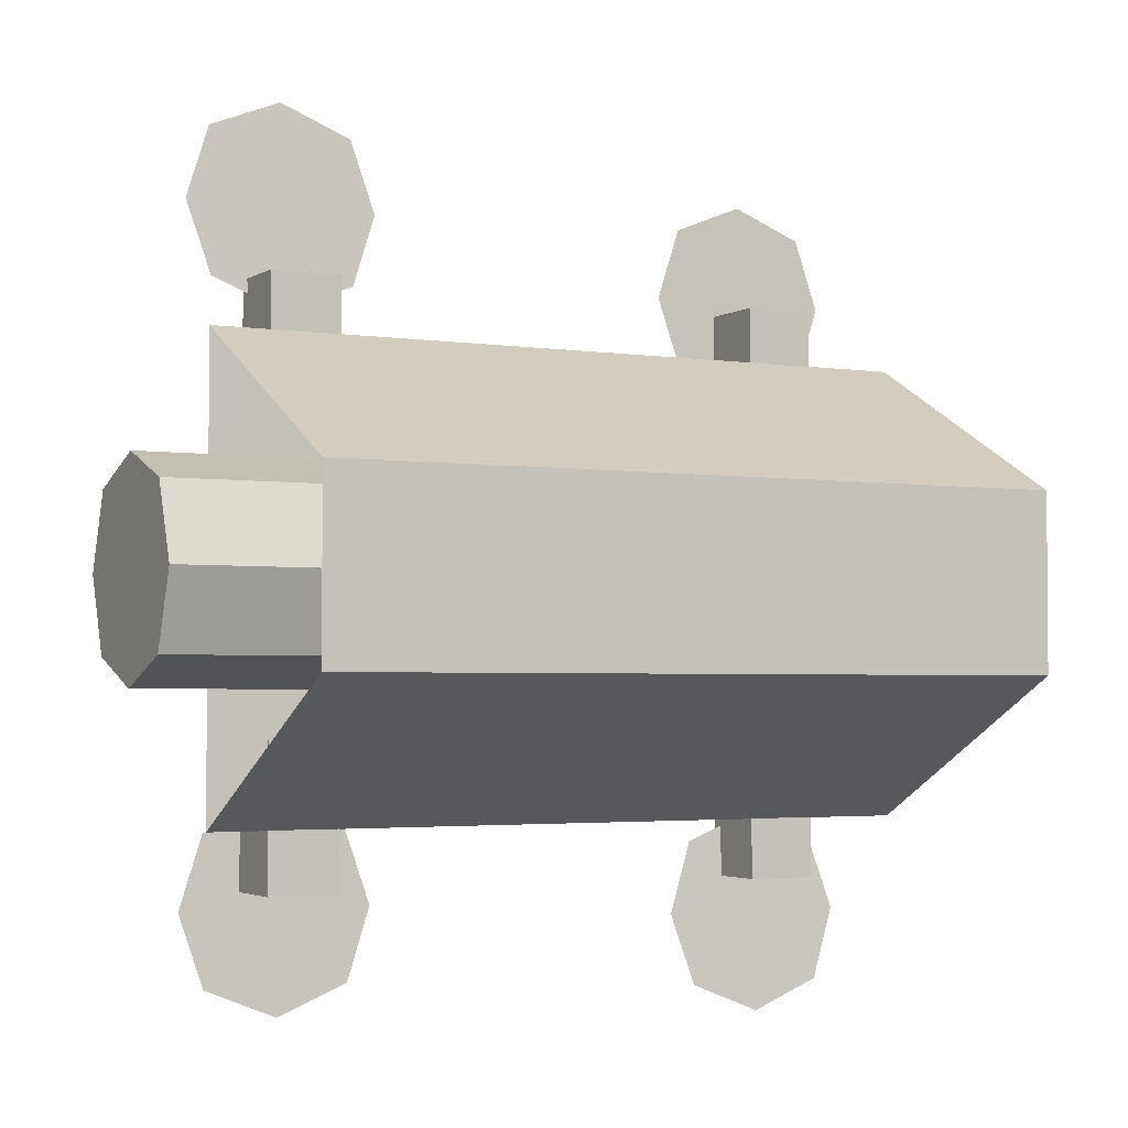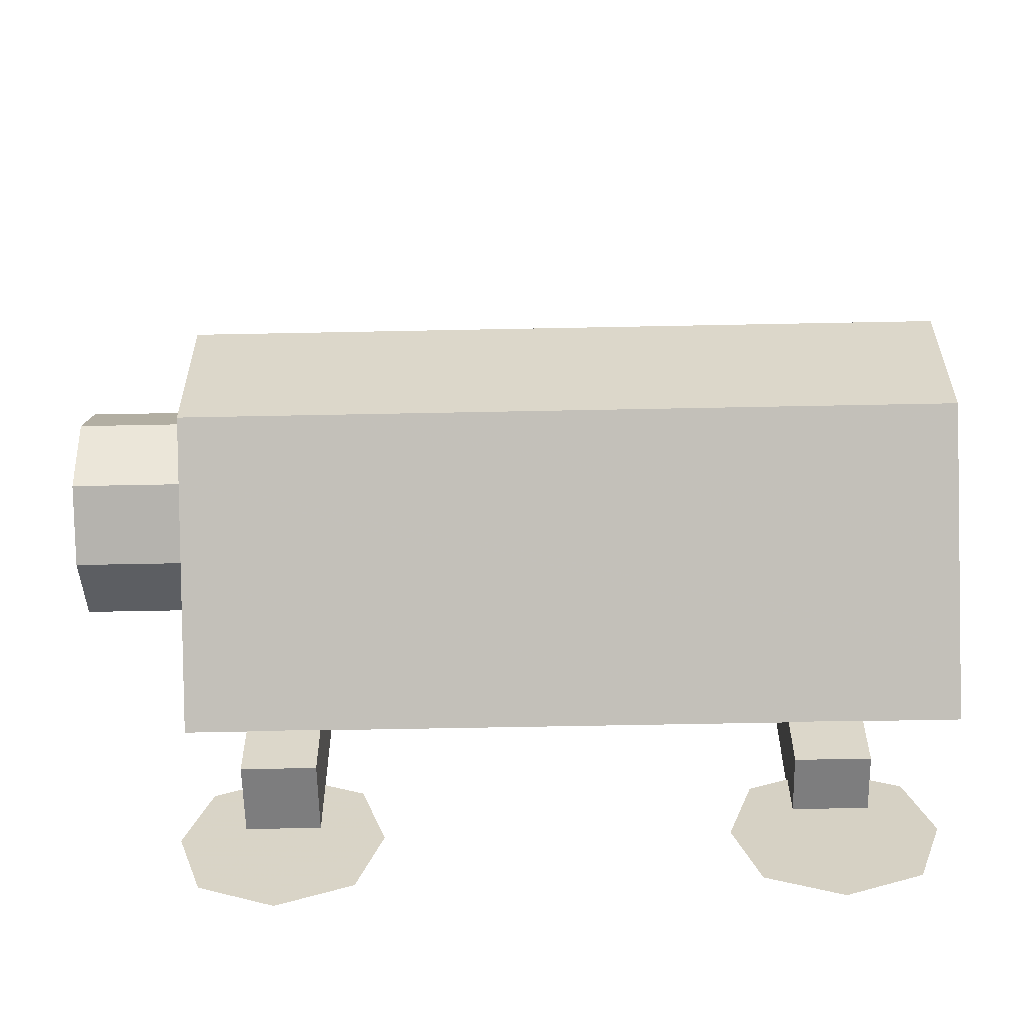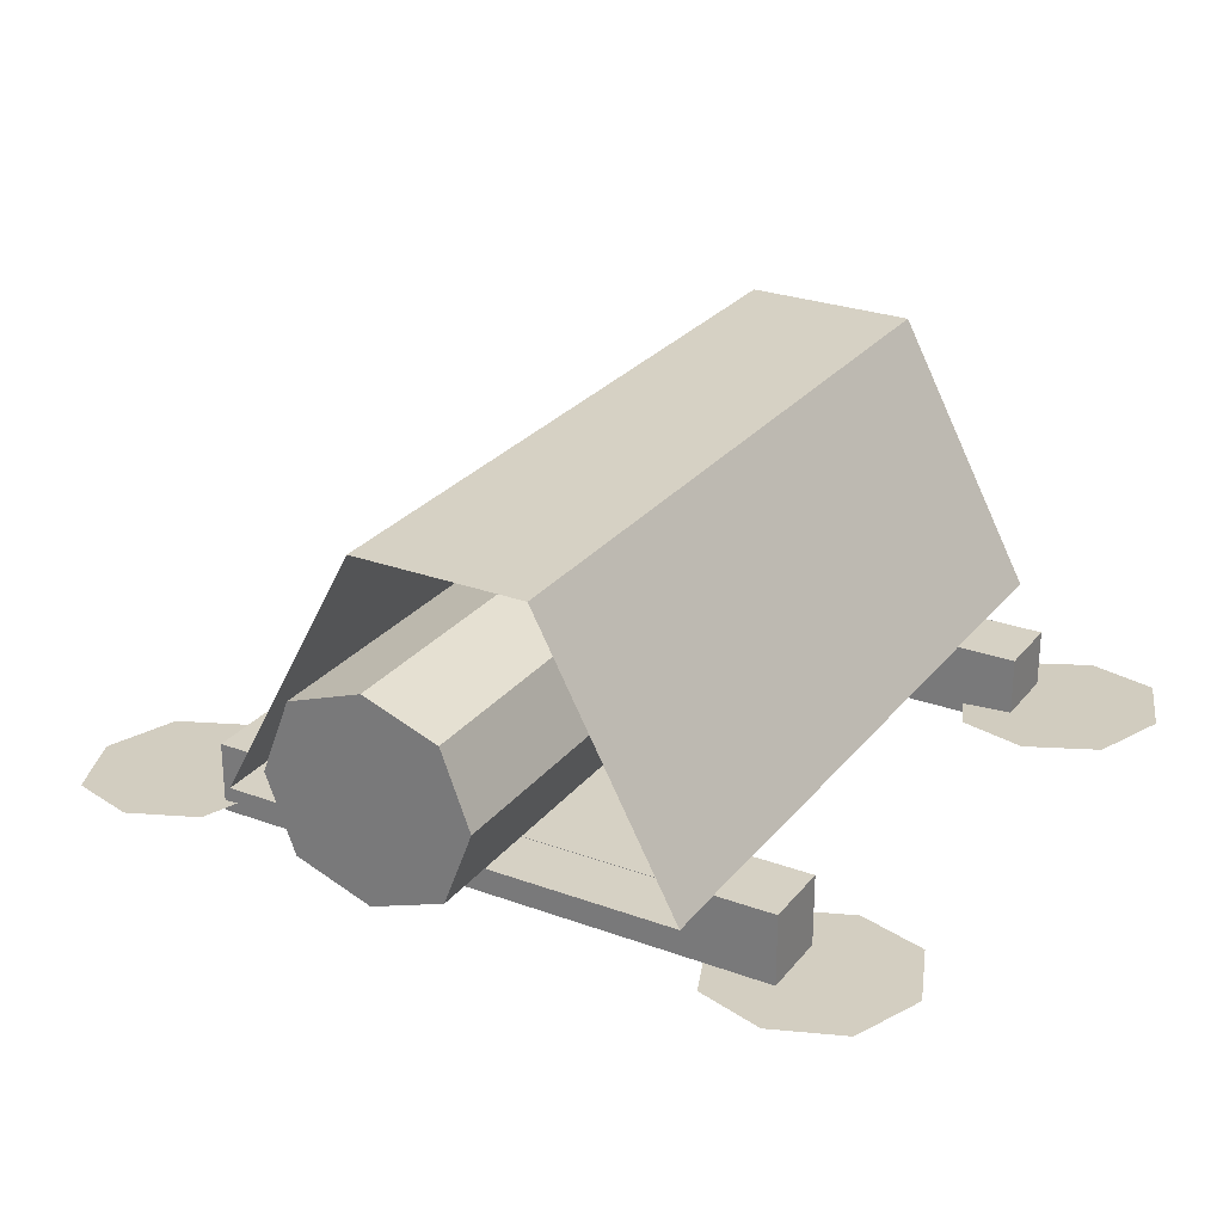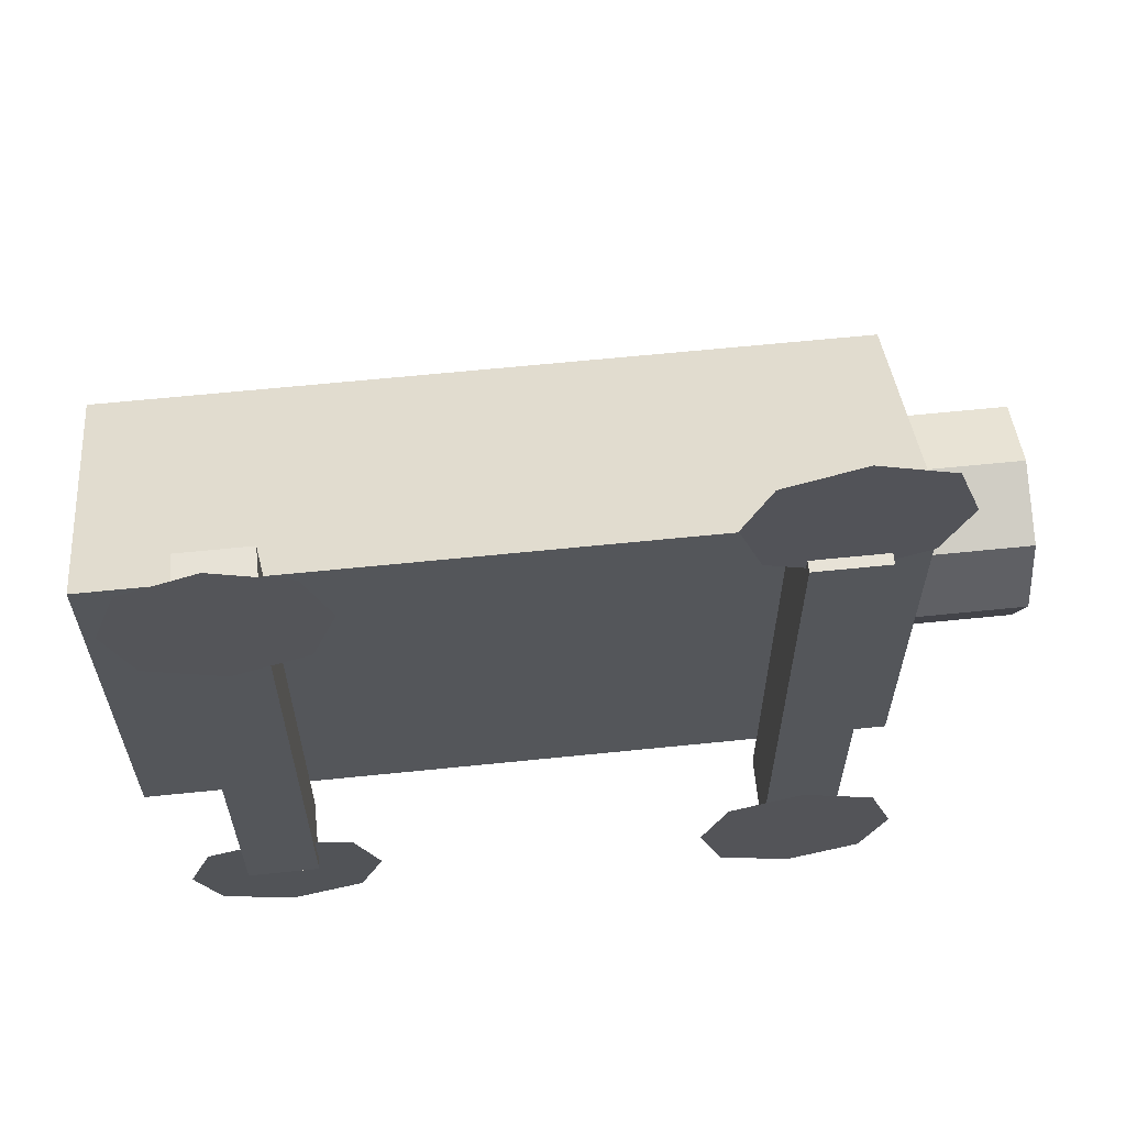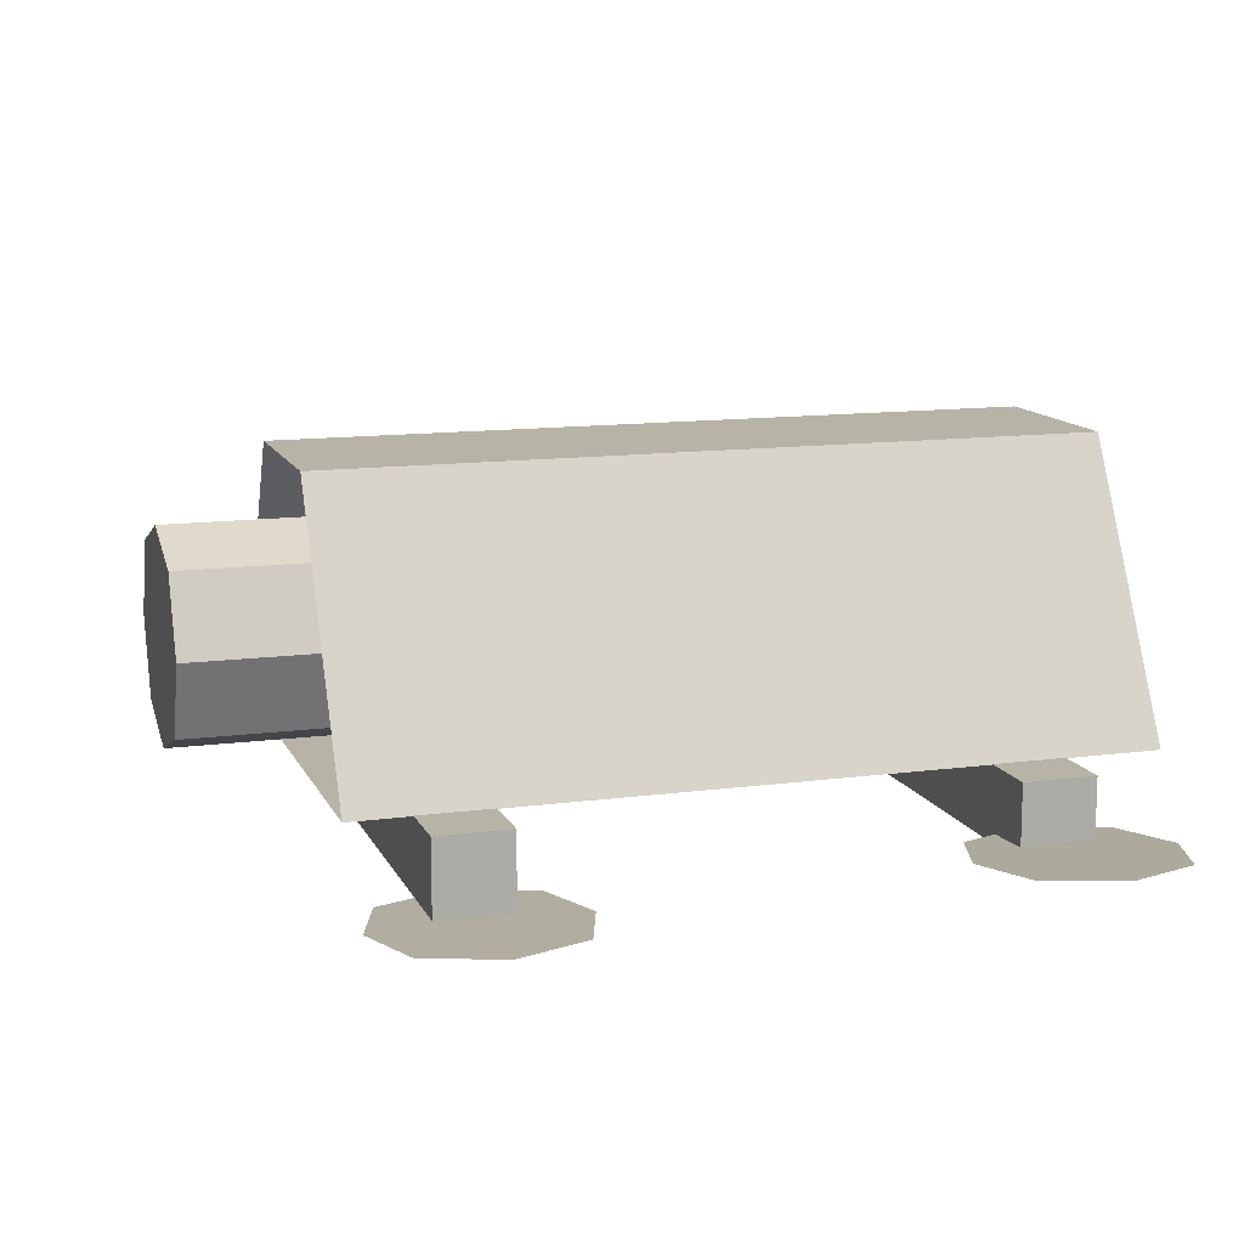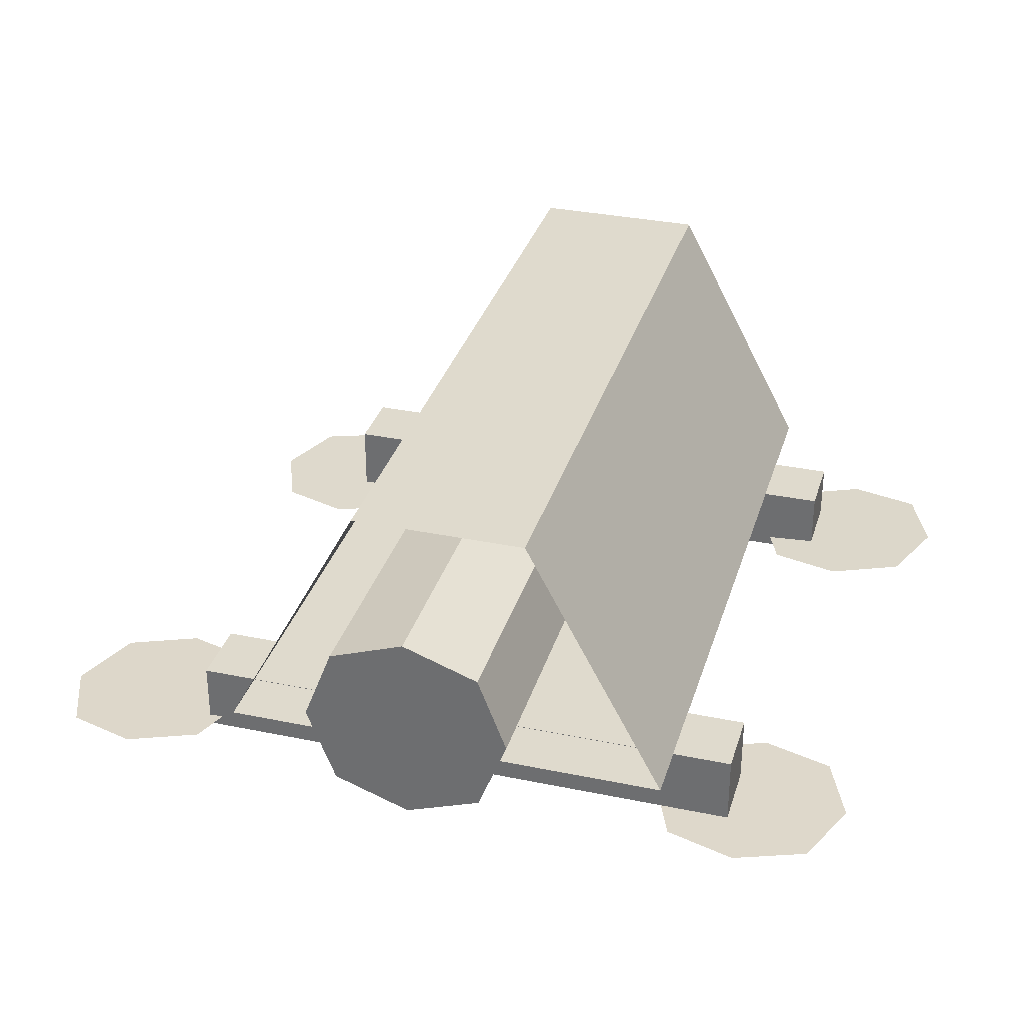
<metadata>
{"format":"obj","ext":"obj","renderer":"f3d","projection":"perspective","resolution":1024,"background":"white","views":[{"elev":-2.9,"azim":152.0,"up":"+Z"},{"elev":-59.2,"azim":-178.8,"up":"+Z"},{"elev":26.8,"azim":119.8,"up":"+Y"},{"elev":63.4,"azim":-5.9,"up":"+Z"},{"elev":12.6,"azim":162.5,"up":"+Y"},{"elev":32.8,"azim":106.0,"up":"+Y"}]}
</metadata>
<code>
o Plane
v 2.11 0.0484 -2.434
v 3.605 0.0484 -2.434
v 2.11 0.1041 -3.927
v 3.605 0.1041 -3.927
v 1.859 0.07623 -3.18
v 3.856 0.07623 -3.18
v 2.857 0.03722 -2.134
v 2.857 0.1152 -4.227
v 2.857 0.07623 -3.18
f 9 6 4 8
f 7 2 6 9
f 1 7 9 5
f 5 9 8 3
o Cube.001
v 2.498 0.07376 2.957
v 2.498 0.07376 -3.006
v 3.231 0.07376 -3.006
v 3.231 0.07376 2.957
v 2.498 0.8075 2.957
v 2.498 0.8075 -3.006
v 3.231 0.8075 -3.006
v 3.231 0.8075 2.957
f 14 15 11 10
f 15 16 12 11
f 16 17 13 12
f 17 14 10 13
f 10 11 12 13
f 17 16 15 14
o Cube
v 3.847 0.8035 -2.382
v 3.847 0.8035 2.382
v -3.847 0.8035 2.382
v -3.847 0.8035 -2.382
v 3.847 3.562 -0.9101
v 3.847 3.562 0.9101
v -3.847 3.562 0.9101
v -3.847 3.562 -0.9101
v -2.003 1.198 0.7588
v -2.003 1.198 -0.7588
v 5.001 1.198 -0.7588
v 5.001 1.198 0.7588
v -2.003 2.715 0.7588
v -2.003 2.715 -0.7588
v 5.001 2.715 -0.7588
v 5.001 2.715 0.7588
v -2.003 2.991 0
v -2.003 0.9225 0
v 5.001 2.991 0
v 5.001 0.9225 0
v -2.003 1.957 1.05
v -2.003 1.957 -1.05
v 5.001 1.957 -1.05
v 5.001 1.957 1.05
v 5.001 1.957 0
v -2.003 1.957 0
f 18 19 20 21
f 22 25 24 23
f 43 39 27 35
f 19 23 24 20
f 20 24 25 21
f 22 18 21 25
f 39 40 28 27
f 42 41 29 37
f 41 38 26 29
f 35 27 28 37
f 36 32 31 34
f 33 36 34 30
f 26 35 37 29
f 40 42 37 28
f 38 43 35 26
f 30 34 43 38
f 32 36 42 40
f 33 30 38 41
f 36 33 41 42
f 31 32 40 39
f 34 31 39 43
o Cube.002
v -2.877 0.07376 2.957
v -2.877 0.07376 -3.006
v -2.144 0.07376 -3.006
v -2.144 0.07376 2.957
v -2.877 0.8075 2.957
v -2.877 0.8075 -3.006
v -2.144 0.8075 -3.006
v -2.144 0.8075 2.957
f 48 49 45 44
f 49 50 46 45
f 50 51 47 46
f 51 48 44 47
f 44 45 46 47
f 51 50 49 48
o Plane.001
v -3.25 0.1845 -2.638
v -1.755 0.1845 -2.638
v -3.25 0.282 -4.129
v -1.755 0.282 -4.129
v -3.501 0.2333 -3.383
v -1.504 0.2333 -3.383
v -2.503 0.1649 -2.338
v -2.503 0.3016 -4.428
v -2.503 0.2333 -3.383
f 60 57 55 59
f 58 53 57 60
f 52 58 60 56
f 56 60 59 54
o Plane.002
v -3.25 0.01133 2.381
v -1.755 0.01133 2.381
v -3.25 -0.01577 3.875
v -1.755 -0.01577 3.875
v -3.501 -0.002217 3.128
v -1.504 -0.002217 3.128
v -2.503 0.01678 2.081
v -2.503 -0.02121 4.175
v -2.503 -0.002217 3.128
f 69 66 64 68
f 67 62 66 69
f 61 67 69 65
f 65 69 68 63
o Plane.003
v 2.11 0.1843 2.958
v 3.605 0.1843 2.958
v 2.11 0.1025 4.45
v 3.605 0.1025 4.45
v 1.859 0.1434 3.704
v 3.856 0.1434 3.704
v 2.857 0.2007 2.658
v 2.857 0.08604 4.749
v 2.857 0.1434 3.704
f 78 75 73 77
f 76 71 75 78
f 70 76 78 74
f 74 78 77 72

</code>
